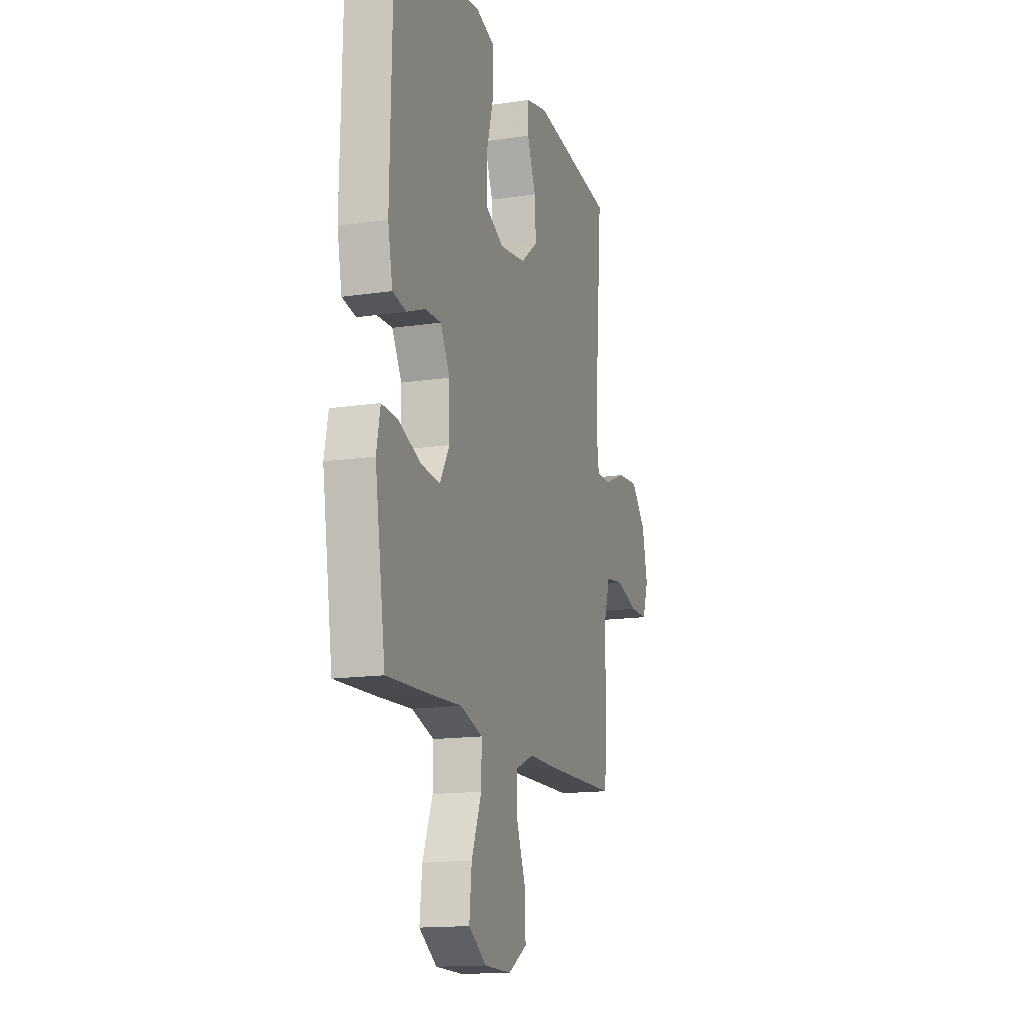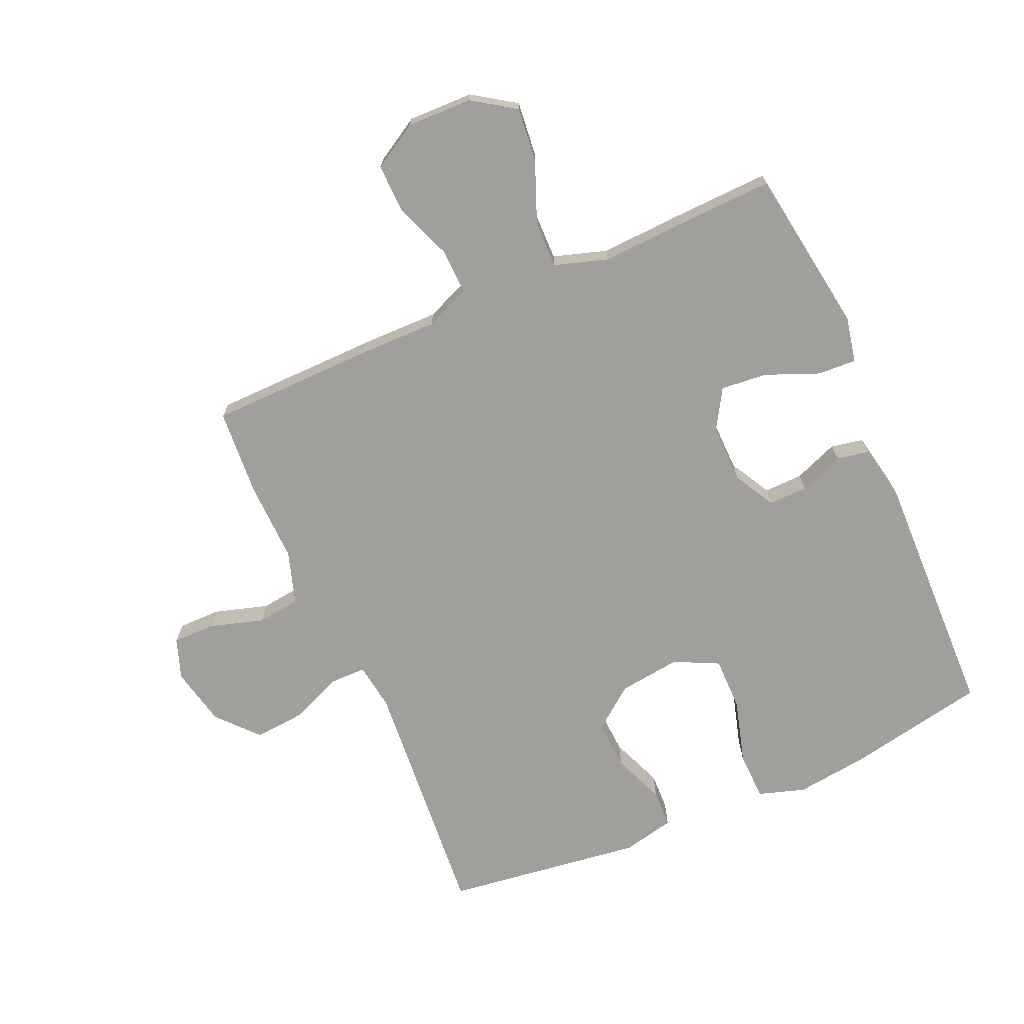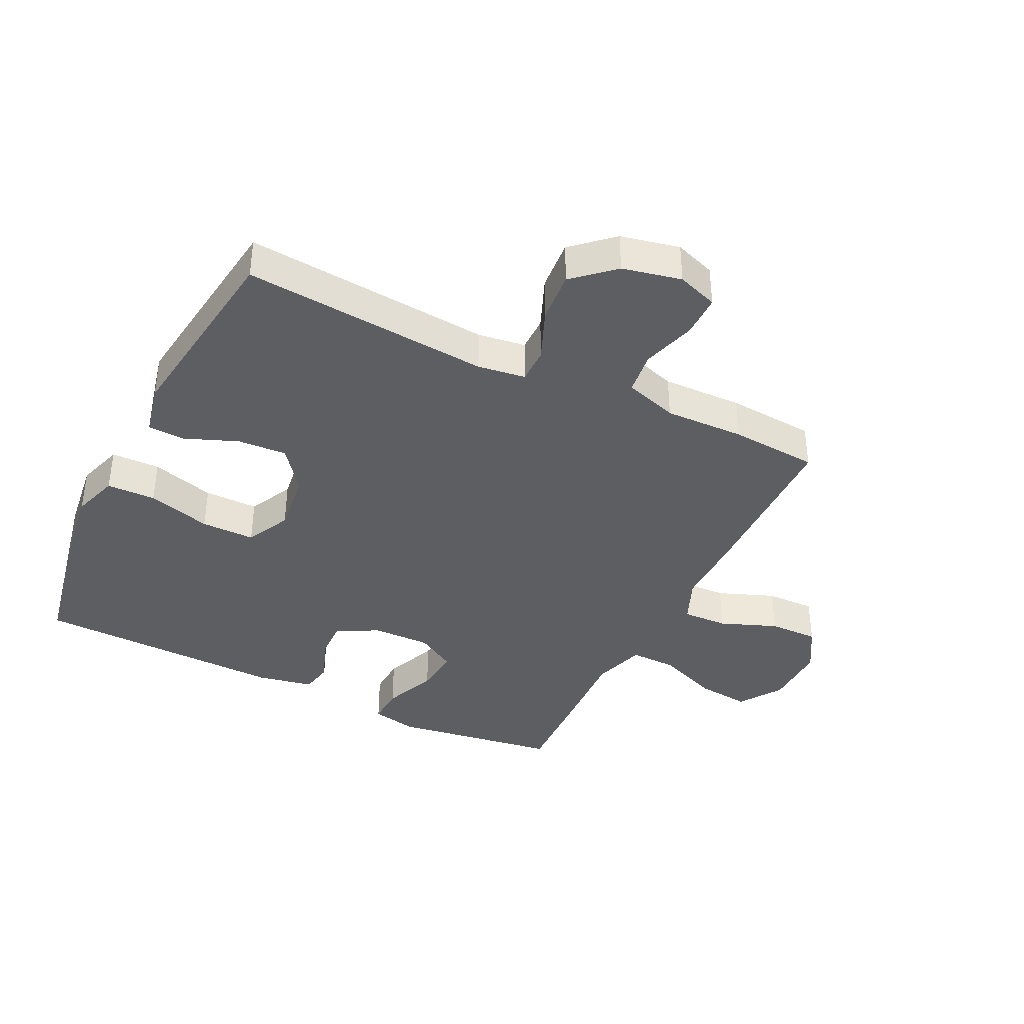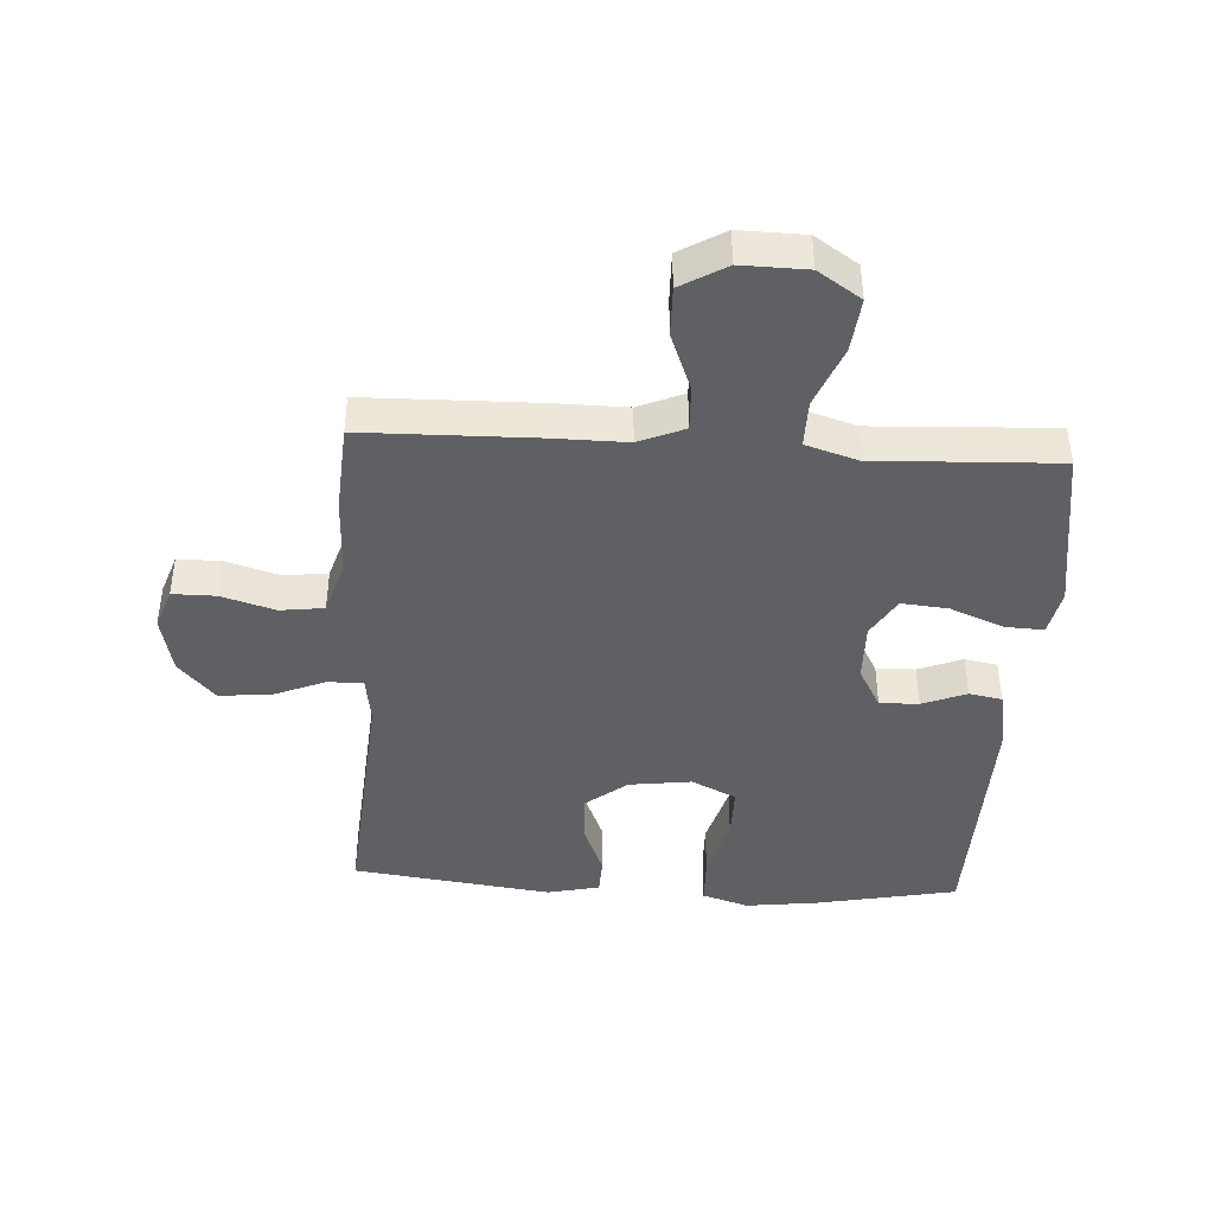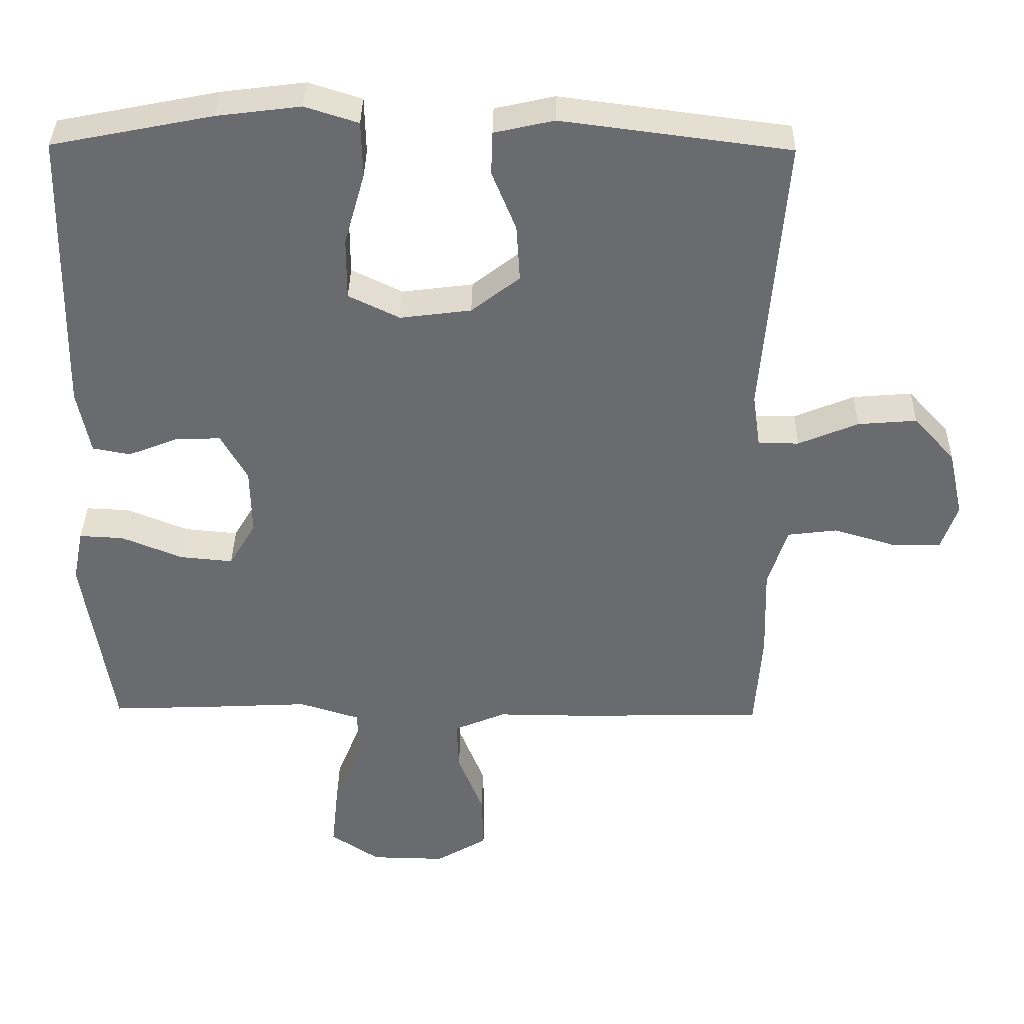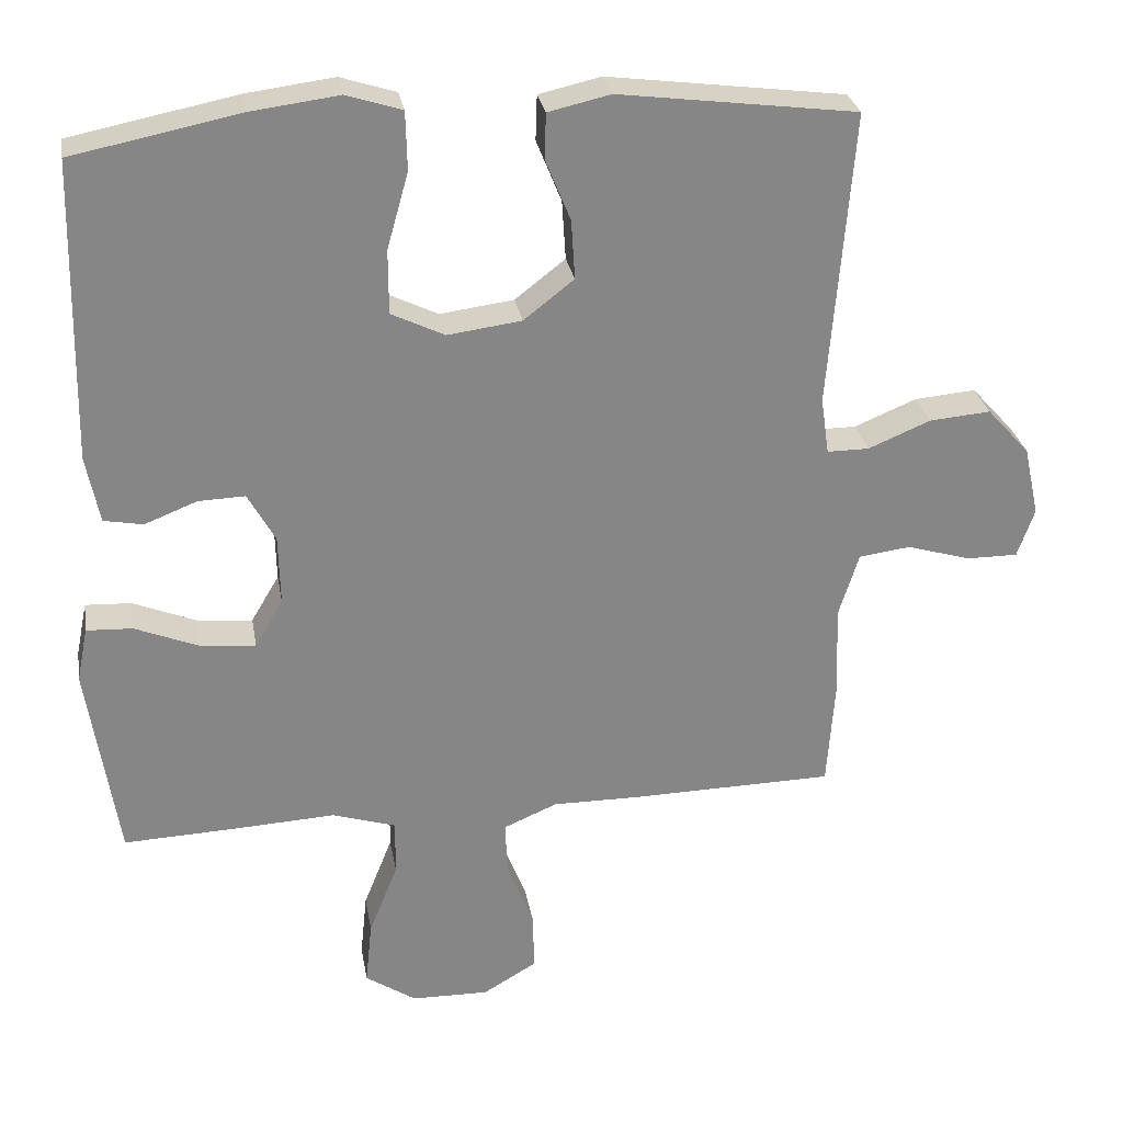
<metadata>
{"format":"obj","ext":"obj","renderer":"f3d","projection":"perspective","resolution":1024,"background":"white","views":[{"elev":-15.0,"azim":-72.2,"up":"+Z"},{"elev":-71.2,"azim":-156.4,"up":"+Y"},{"elev":-38.7,"azim":63.7,"up":"+Y"},{"elev":-42.4,"azim":176.6,"up":"+Y"},{"elev":36.6,"azim":0.9,"up":"+Z"},{"elev":28.4,"azim":-9.7,"up":"+Z"}]}
</metadata>
<code>
v -0.5 0.07 -0.5
v -0.523 0.07 -0.349
v -0.541 0.07 -0.232
v -0.526 0.07 -0.158
v -0.464 0.07 -0.161
v -0.378 0.07 -0.196
v -0.303 0.07 -0.203
v -0.265 0.07 -0.139
v -0.267 0.07 -0.044
v -0.304 0.07 0.023
v -0.367 0.07 0.021
v -0.438 0.07 -0.007
v -0.491 0.07 0.003
v -0.509 0.07 0.094
v -0.5 0.07 0.5
v -0.274 0.07 0.545
v -0.156 0.07 0.56
v -0.081 0.07 0.536
v -0.079 0.07 0.457
v -0.108 0.07 0.354
v -0.108 0.07 0.267
v -0.036 0.07 0.232
v 0.064 0.07 0.245
v 0.132 0.07 0.298
v 0.127 0.07 0.378
v 0.093 0.07 0.462
v 0.095 0.07 0.523
v 0.179 0.07 0.542
v 0.5 0.07 0.5
v 0.468 0.07 0.1
v 0.479 0.07 0.023
v 0.536 0.07 0.023
v 0.62 0.07 0.058
v 0.703 0.07 0.065
v 0.761 0.07 0.001
v 0.782 0.07 -0.094
v 0.759 0.07 -0.16
v 0.69 0.07 -0.16
v 0.603 0.07 -0.134
v 0.533 0.07 -0.143
v 0.506 0.07 -0.229
v 0.51 0.07 -0.358
v 0.5 0.07 -0.5
v 0.224 0.07 -0.505
v 0.106 0.07 -0.504
v 0.033 0.07 -0.535
v 0.036 0.07 -0.608
v 0.072 0.07 -0.7
v 0.074 0.07 -0.78
v 0.001 0.07 -0.823
v -0.104 0.07 -0.821
v -0.173 0.07 -0.775
v -0.164 0.07 -0.688
v -0.125 0.07 -0.59
v -0.124 0.07 -0.514
v -0.21 0.07 -0.487
v -0.347 0.07 -0.494
v -0.5 0 -0.5
v -0.523 0 -0.349
v -0.541 0 -0.232
v -0.526 0 -0.158
v -0.464 0 -0.161
v -0.378 0 -0.196
v -0.303 0 -0.203
v -0.265 0 -0.139
v -0.267 0 -0.044
v -0.304 0 0.023
v -0.367 0 0.021
v -0.438 0 -0.007
v -0.491 0 0.003
v -0.509 0 0.094
v -0.5 0 0.5
v -0.274 0 0.545
v -0.156 0 0.56
v -0.081 0 0.536
v -0.079 0 0.457
v -0.108 0 0.354
v -0.108 0 0.267
v -0.036 0 0.232
v 0.064 0 0.245
v 0.132 0 0.298
v 0.127 0 0.378
v 0.093 0 0.462
v 0.095 0 0.523
v 0.179 0 0.542
v 0.5 0 0.5
v 0.468 0 0.1
v 0.479 0 0.023
v 0.536 0 0.023
v 0.62 0 0.058
v 0.703 0 0.065
v 0.761 0 0.001
v 0.782 0 -0.094
v 0.759 0 -0.16
v 0.69 0 -0.16
v 0.603 0 -0.134
v 0.533 0 -0.143
v 0.506 0 -0.229
v 0.51 0 -0.358
v 0.5 0 -0.5
v 0.224 0 -0.505
v 0.106 0 -0.504
v 0.033 0 -0.535
v 0.036 0 -0.608
v 0.072 0 -0.7
v 0.074 0 -0.78
v 0.001 0 -0.823
v -0.104 0 -0.821
v -0.173 0 -0.775
v -0.164 0 -0.688
v -0.125 0 -0.59
v -0.124 0 -0.514
v -0.21 0 -0.487
v -0.347 0 -0.494
f 56 57 1 2
f 55 56 2 3
f 51 52 53 54
f 51 54 55
f 50 51 55
f 47 48 49 50
f 46 47 50 55
f 45 46 55 3
f 41 42 43 44
f 40 41 44 45
f 36 37 38 39
f 36 39 40
f 35 36 40
f 32 33 34 35
f 31 32 35 40
f 27 28 29 30
f 25 26 27 30
f 24 25 30 31
f 23 24 31 40
f 17 18 19 20
f 17 20 21
f 16 17 21
f 15 16 21
f 14 15 21
f 11 12 13 14
f 10 11 14 21
f 9 10 21 22
f 3 4 5 6
f 3 6 7
f 45 3 7
f 40 45 7 8
f 22 23 40
f 8 9 22 40
f 59 58 114 113
f 60 59 113 112
f 111 110 109 108
f 112 111 108
f 112 108 107
f 107 106 105 104
f 112 107 104 103
f 60 112 103 102
f 101 100 99 98
f 102 101 98 97
f 96 95 94 93
f 97 96 93
f 97 93 92
f 92 91 90 89
f 97 92 89 88
f 87 86 85 84
f 87 84 83 82
f 88 87 82 81
f 97 88 81 80
f 77 76 75 74
f 78 77 74
f 78 74 73
f 78 73 72
f 78 72 71
f 71 70 69 68
f 78 71 68 67
f 79 78 67 66
f 63 62 61 60
f 64 63 60
f 64 60 102
f 65 64 102 97
f 97 80 79
f 97 79 66 65
f 1 58 59 2
f 2 59 60 3
f 3 60 61 4
f 4 61 62 5
f 5 62 63 6
f 6 63 64 7
f 7 64 65 8
f 8 65 66 9
f 9 66 67 10
f 10 67 68 11
f 11 68 69 12
f 12 69 70 13
f 13 70 71 14
f 14 71 72 15
f 15 72 73 16
f 16 73 74 17
f 17 74 75 18
f 18 75 76 19
f 19 76 77 20
f 20 77 78 21
f 21 78 79 22
f 22 79 80 23
f 23 80 81 24
f 24 81 82 25
f 25 82 83 26
f 26 83 84 27
f 27 84 85 28
f 28 85 86 29
f 29 86 87 30
f 30 87 88 31
f 31 88 89 32
f 32 89 90 33
f 33 90 91 34
f 34 91 92 35
f 35 92 93 36
f 36 93 94 37
f 37 94 95 38
f 38 95 96 39
f 39 96 97 40
f 40 97 98 41
f 41 98 99 42
f 42 99 100 43
f 43 100 101 44
f 44 101 102 45
f 45 102 103 46
f 46 103 104 47
f 47 104 105 48
f 48 105 106 49
f 49 106 107 50
f 50 107 108 51
f 51 108 109 52
f 52 109 110 53
f 53 110 111 54
f 54 111 112 55
f 55 112 113 56
f 56 113 114 57
f 57 114 58 1

</code>
